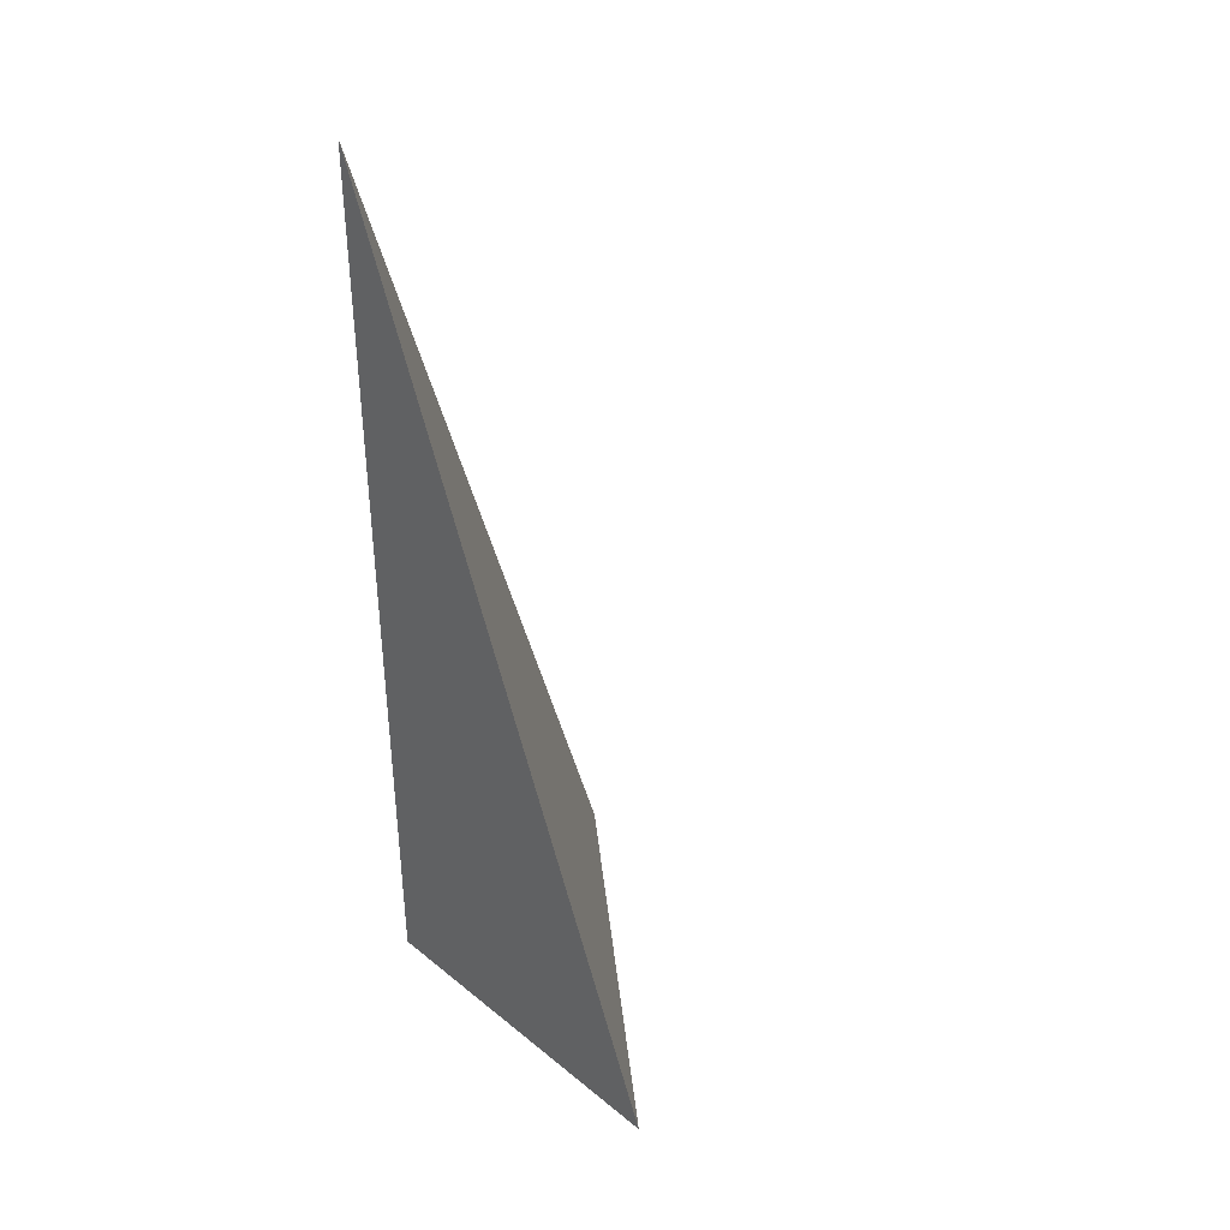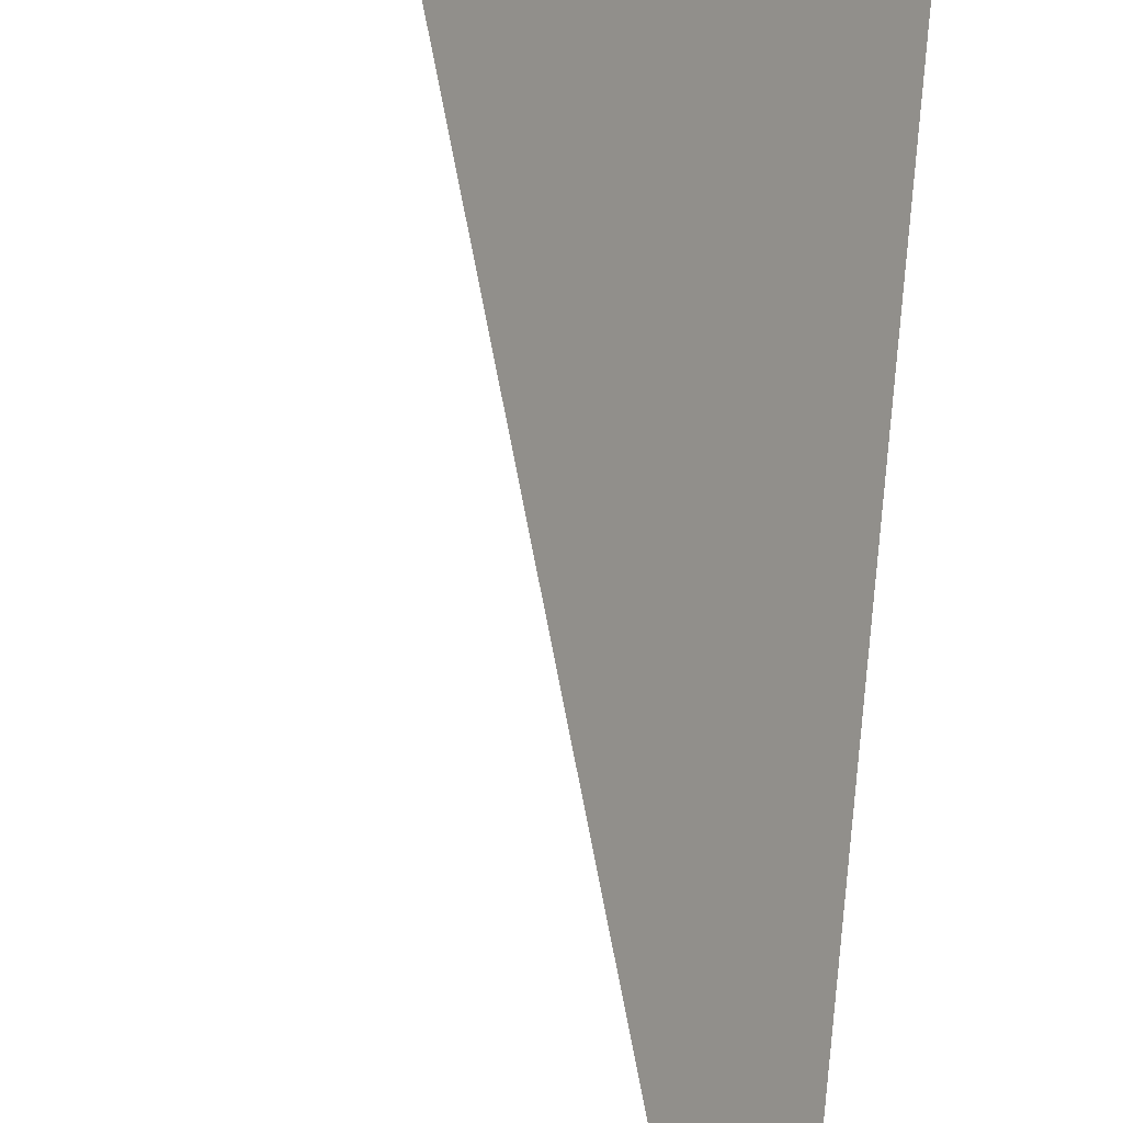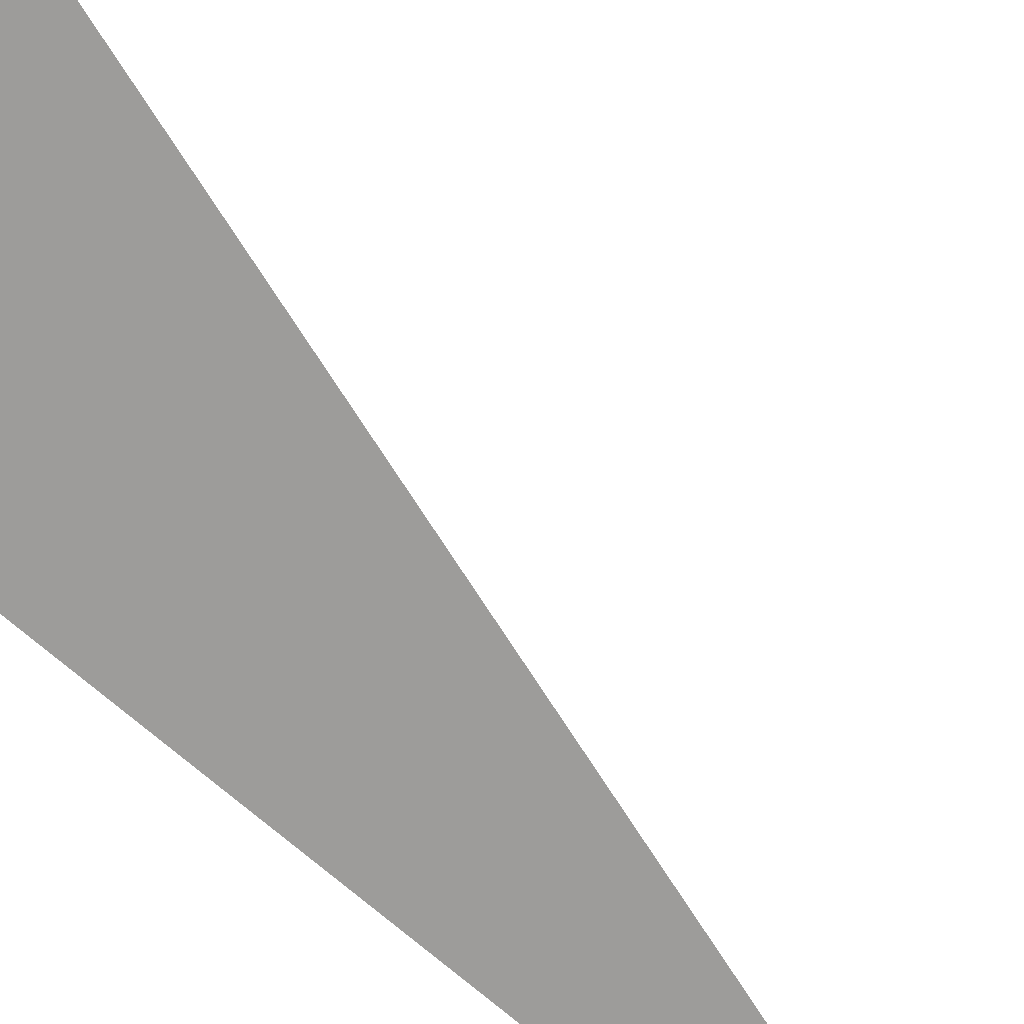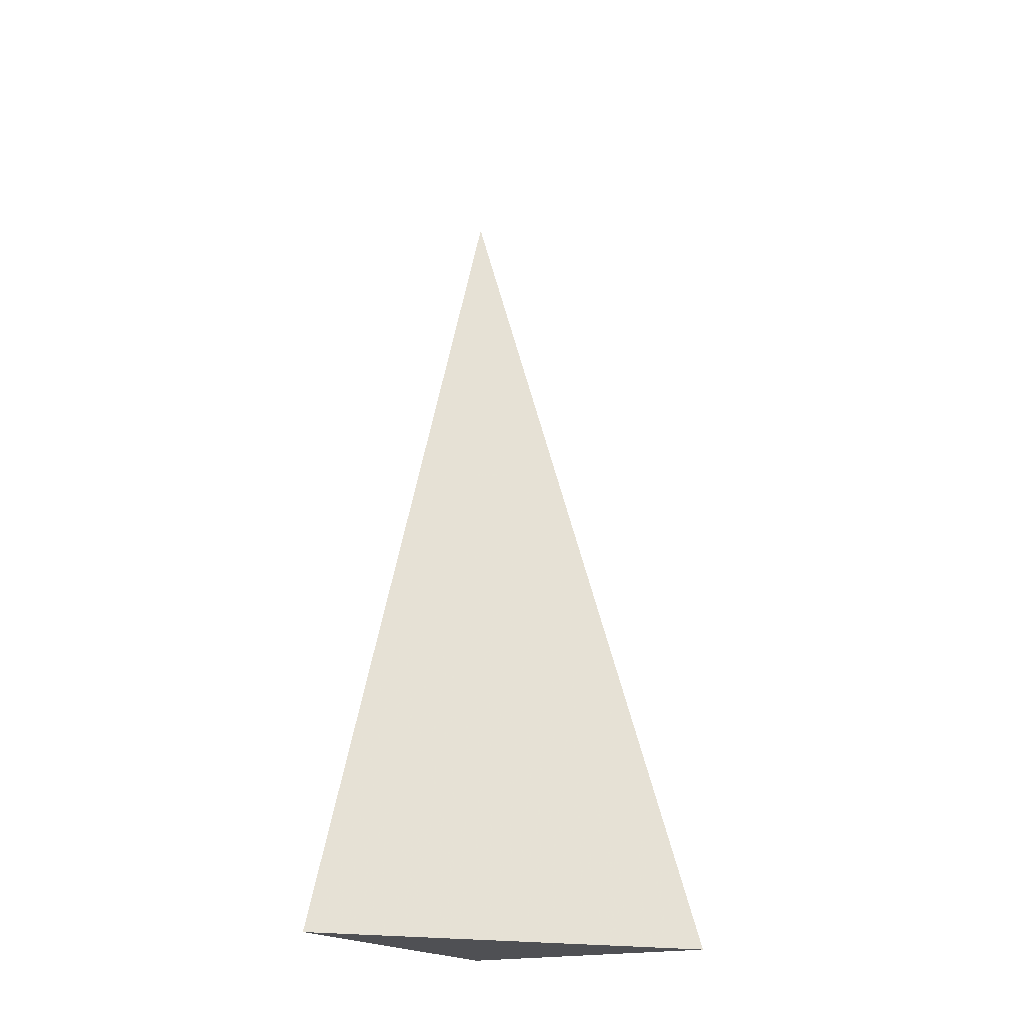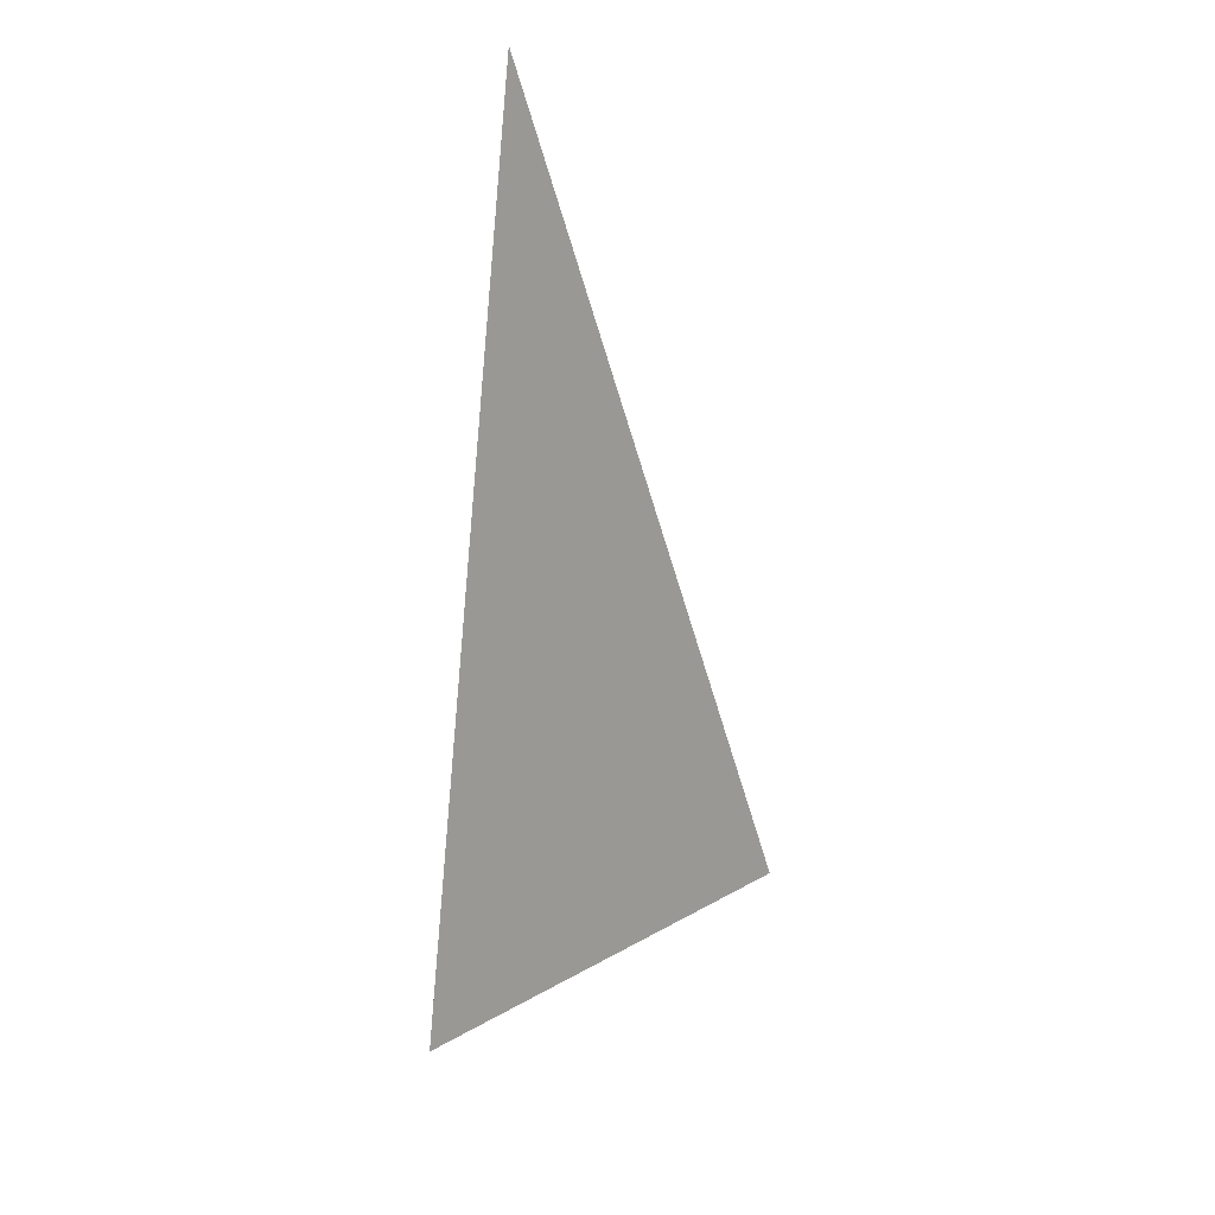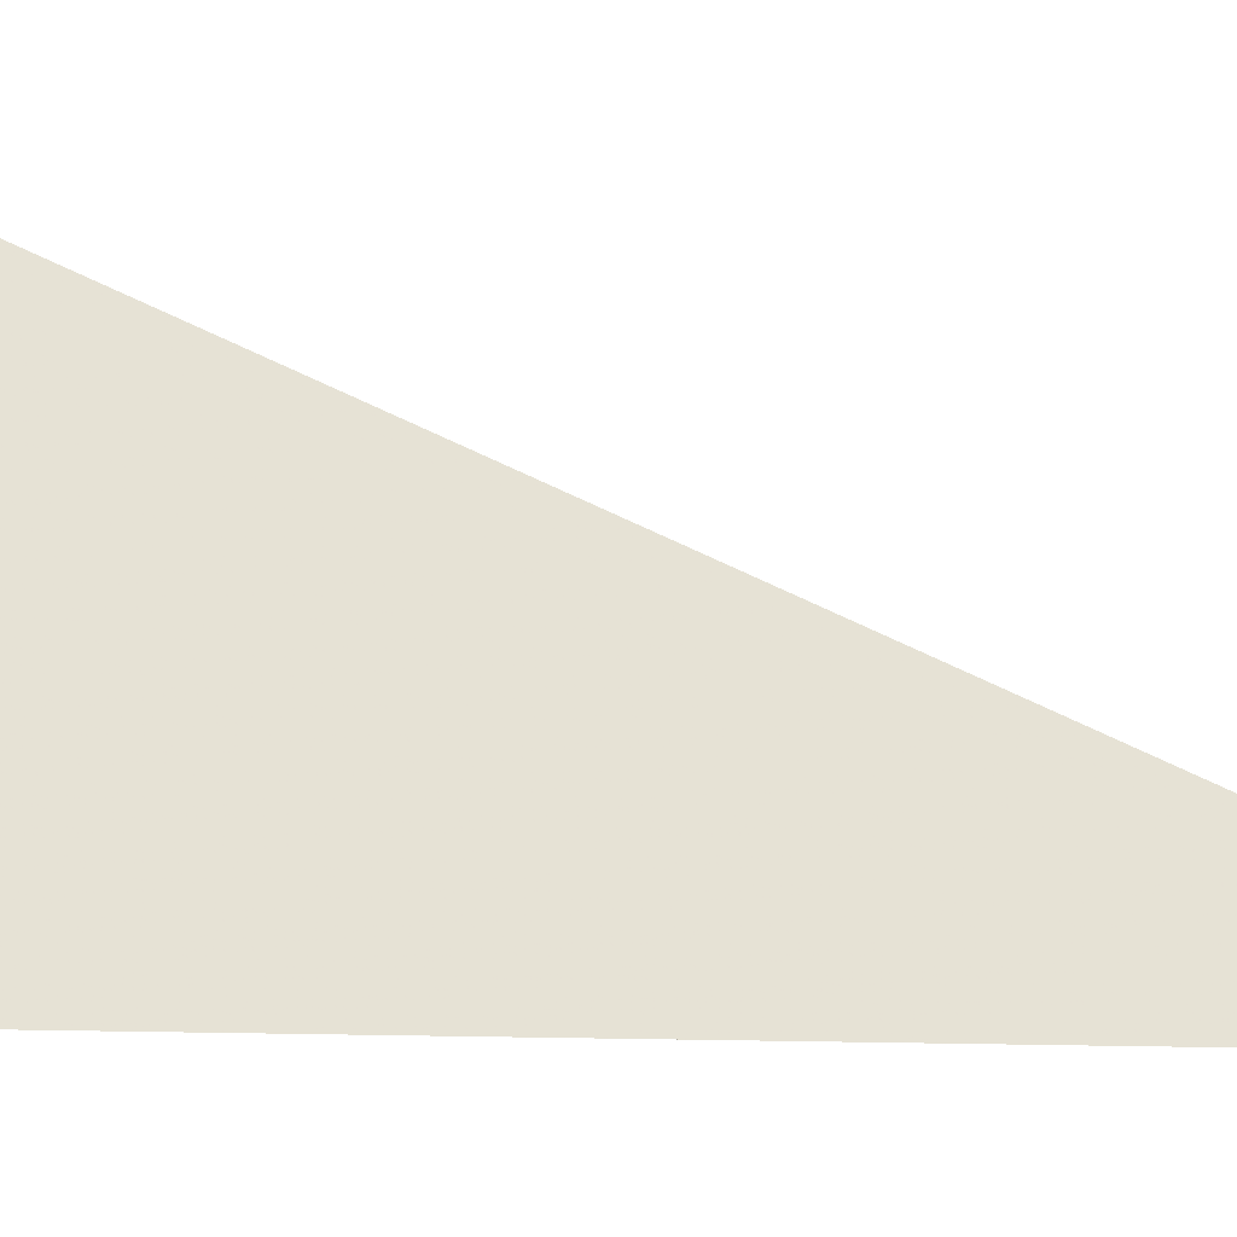
<metadata>
{"format":"obj","ext":"obj","renderer":"f3d","projection":"perspective","resolution":1024,"background":"white","views":[{"elev":38.4,"azim":-44.6,"up":"+Y"},{"elev":68.7,"azim":-174.1,"up":"+Z"},{"elev":-70.1,"azim":48.7,"up":"+Z"},{"elev":-19.1,"azim":28.0,"up":"+Y"},{"elev":36.6,"azim":15.6,"up":"+Y"},{"elev":10.0,"azim":109.9,"up":"+Z"}]}
</metadata>
<code>
v -0.09835 -0.3292 -0.1232
v 0.295 -0.3292 -0.1232
v -0.09835 0.9875 -0.1232
v -0.09835 -0.3292 0.3696
v -0.09835 0.3292 -0.1232
v 0.09835 0.3292 -0.1232
v 0.09835 -0.3292 -0.1232
v 0.09835 -0.3292 0.1232
v -0.09835 -0.3292 0.1232
v -0.09835 0.3292 0.1232
v -0.09835 -2.776e-17 -0.1232
v -6.939e-18 -2.776e-17 -0.1232
v -6.939e-18 -0.3292 -0.1232
v -0.09835 0.6583 -0.1232
v -6.939e-18 0.6583 -0.1232
v -6.939e-18 0.3292 -0.1232
v 0.1967 -2.776e-17 -0.1232
v 0.1967 -0.3292 -0.1232
v 0.09835 -2.776e-17 -0.1232
v -6.939e-18 -0.3292 6.939e-18
v -0.09835 -0.3292 6.939e-18
v 0.1967 -0.3292 6.939e-18
v 0.09835 -0.3292 6.939e-18
v -6.939e-18 -0.3292 0.2464
v -0.09835 -0.3292 0.2464
v -6.939e-18 -0.3292 0.1232
v -0.09835 0.3292 6.939e-18
v -0.09835 0.6583 6.939e-18
v -0.09835 -2.776e-17 6.939e-18
v -0.09835 -2.776e-17 0.2464
v -0.09835 -2.776e-17 0.1232
v 0.09835 -2.776e-17 6.939e-18
v -6.939e-18 0.3292 6.939e-18
v -6.939e-18 -2.776e-17 0.1232
v -0.09835 -0.1646 -0.1232
v -0.04917 -0.1646 -0.1232
v -0.04917 -0.3292 -0.1232
v -0.09835 0.1646 -0.1232
v -0.04917 0.1646 -0.1232
v -0.04917 -2.776e-17 -0.1232
v 0.04917 -0.1646 -0.1232
v 0.04917 -0.3292 -0.1232
v -6.939e-18 -0.1646 -0.1232
v -0.09835 0.4937 -0.1232
v -0.04917 0.4937 -0.1232
v -0.04917 0.3292 -0.1232
v -0.09835 0.8229 -0.1232
v -0.04917 0.8229 -0.1232
v -0.04917 0.6583 -0.1232
v 0.04917 0.4937 -0.1232
v 0.04917 0.3292 -0.1232
v -6.939e-18 0.4937 -0.1232
v 0.1475 0.1646 -0.1232
v 0.1475 -2.776e-17 -0.1232
v 0.09835 0.1646 -0.1232
v 0.2459 -0.1646 -0.1232
v 0.2459 -0.3292 -0.1232
v 0.1967 -0.1646 -0.1232
v 0.1475 -0.3292 -0.1232
v 0.09835 -0.1646 -0.1232
v 0.1475 -0.1646 -0.1232
v -6.939e-18 0.1646 -0.1232
v 0.04917 0.1646 -0.1232
v 0.04917 -2.776e-17 -0.1232
v -0.04917 -0.3292 -0.0616
v -0.09835 -0.3292 -0.0616
v 0.04917 -0.3292 -0.0616
v -6.939e-18 -0.3292 -0.0616
v -0.04917 -0.3292 0.0616
v -0.09835 -0.3292 0.0616
v -0.04917 -0.3292 6.939e-18
v 0.1475 -0.3292 -0.0616
v 0.09835 -0.3292 -0.0616
v 0.2459 -0.3292 -0.0616
v 0.1967 -0.3292 -0.0616
v 0.1475 -0.3292 0.0616
v 0.09835 -0.3292 0.0616
v 0.1475 -0.3292 6.939e-18
v 0.04917 -0.3292 0.1848
v -6.939e-18 -0.3292 0.1848
v 0.04917 -0.3292 0.1232
v -0.04917 -0.3292 0.308
v -0.09835 -0.3292 0.308
v -0.04917 -0.3292 0.2464
v -0.09835 -0.3292 0.1848
v -0.04917 -0.3292 0.1232
v -0.04917 -0.3292 0.1848
v 0.04917 -0.3292 6.939e-18
v 0.04917 -0.3292 0.0616
v -6.939e-18 -0.3292 0.0616
v -0.09835 0.6583 -0.0616
v -0.09835 0.8229 -0.0616
v -0.09835 0.3292 -0.0616
v -0.09835 0.4937 -0.0616
v -0.09835 0.3292 0.0616
v -0.09835 0.4937 0.0616
v -0.09835 0.4937 6.939e-18
v -0.09835 -2.776e-17 -0.0616
v -0.09835 0.1646 -0.0616
v -0.09835 -0.1646 -0.0616
v -0.09835 -0.1646 0.0616
v -0.09835 -0.1646 6.939e-18
v -0.09835 -0.1646 0.1848
v -0.09835 -0.1646 0.1232
v -0.09835 -0.1646 0.308
v -0.09835 -0.1646 0.2464
v -0.09835 0.1646 0.1848
v -0.09835 0.1646 0.1232
v -0.09835 -2.776e-17 0.1848
v -0.09835 0.1646 6.939e-18
v -0.09835 -2.776e-17 0.0616
v -0.09835 0.1646 0.0616
v 0.1967 -0.1646 -0.0616
v 0.09835 0.1646 -0.0616
v 0.1475 -2.776e-17 -0.0616
v 0.09835 -0.1646 0.0616
v 0.1475 -0.1646 6.939e-18
v -6.939e-18 0.4937 -0.0616
v 0.04917 0.3292 -0.0616
v -0.04917 0.6583 -0.0616
v -0.04917 0.3292 0.0616
v -0.04917 0.4937 6.939e-18
v -0.04917 -2.776e-17 0.1848
v -0.04917 0.1646 0.1232
v -0.04917 -0.1646 0.2464
v 0.04917 -0.1646 0.1232
v -6.939e-18 -0.1646 0.1848
v 0.04917 0.1646 6.939e-18
v -6.939e-18 0.1646 0.0616
v 0.04917 -2.776e-17 0.0616
f 1 35 37
f 35 11 36
f 36 13 37
f 35 36 37
f 11 38 40
f 38 5 39
f 39 12 40
f 38 39 40
f 12 41 43
f 41 7 42
f 42 13 43
f 41 42 43
f 11 40 36
f 40 12 43
f 43 13 36
f 40 43 36
f 5 44 46
f 44 14 45
f 45 16 46
f 44 45 46
f 14 47 49
f 47 3 48
f 48 15 49
f 47 48 49
f 15 50 52
f 50 6 51
f 51 16 52
f 50 51 52
f 14 49 45
f 49 15 52
f 52 16 45
f 49 52 45
f 6 53 55
f 53 17 54
f 54 19 55
f 53 54 55
f 17 56 58
f 56 2 57
f 57 18 58
f 56 57 58
f 18 59 61
f 59 7 60
f 60 19 61
f 59 60 61
f 17 58 54
f 58 18 61
f 61 19 54
f 58 61 54
f 5 46 39
f 46 16 62
f 62 12 39
f 46 62 39
f 16 51 63
f 51 6 55
f 55 19 63
f 51 55 63
f 19 60 64
f 60 7 41
f 41 12 64
f 60 41 64
f 16 63 62
f 63 19 64
f 64 12 62
f 63 64 62
f 1 37 66
f 37 13 65
f 65 21 66
f 37 65 66
f 13 42 68
f 42 7 67
f 67 20 68
f 42 67 68
f 20 69 71
f 69 9 70
f 70 21 71
f 69 70 71
f 13 68 65
f 68 20 71
f 71 21 65
f 68 71 65
f 7 59 73
f 59 18 72
f 72 23 73
f 59 72 73
f 18 57 75
f 57 2 74
f 74 22 75
f 57 74 75
f 22 76 78
f 76 8 77
f 77 23 78
f 76 77 78
f 18 75 72
f 75 22 78
f 78 23 72
f 75 78 72
f 8 79 81
f 79 24 80
f 80 26 81
f 79 80 81
f 24 82 84
f 82 4 83
f 83 25 84
f 82 83 84
f 25 85 87
f 85 9 86
f 86 26 87
f 85 86 87
f 24 84 80
f 84 25 87
f 87 26 80
f 84 87 80
f 7 73 67
f 73 23 88
f 88 20 67
f 73 88 67
f 23 77 89
f 77 8 81
f 81 26 89
f 77 81 89
f 26 86 90
f 86 9 69
f 69 20 90
f 86 69 90
f 23 89 88
f 89 26 90
f 90 20 88
f 89 90 88
f 3 47 92
f 47 14 91
f 91 28 92
f 47 91 92
f 14 44 94
f 44 5 93
f 93 27 94
f 44 93 94
f 27 95 97
f 95 10 96
f 96 28 97
f 95 96 97
f 14 94 91
f 94 27 97
f 97 28 91
f 94 97 91
f 5 38 99
f 38 11 98
f 98 29 99
f 38 98 99
f 11 35 100
f 35 1 66
f 66 21 100
f 35 66 100
f 21 70 102
f 70 9 101
f 101 29 102
f 70 101 102
f 11 100 98
f 100 21 102
f 102 29 98
f 100 102 98
f 9 85 104
f 85 25 103
f 103 31 104
f 85 103 104
f 25 83 106
f 83 4 105
f 105 30 106
f 83 105 106
f 30 107 109
f 107 10 108
f 108 31 109
f 107 108 109
f 25 106 103
f 106 30 109
f 109 31 103
f 106 109 103
f 5 99 93
f 99 29 110
f 110 27 93
f 99 110 93
f 29 101 111
f 101 9 104
f 104 31 111
f 101 104 111
f 31 108 112
f 108 10 95
f 95 27 112
f 108 95 112
f 29 111 110
f 111 31 112
f 112 27 110
f 111 112 110
f 2 56 74
f 56 17 113
f 113 22 74
f 56 113 74
f 17 53 115
f 53 6 114
f 114 32 115
f 53 114 115
f 32 116 117
f 116 8 76
f 76 22 117
f 116 76 117
f 17 115 113
f 115 32 117
f 117 22 113
f 115 117 113
f 6 50 119
f 50 15 118
f 118 33 119
f 50 118 119
f 15 48 120
f 48 3 92
f 92 28 120
f 48 92 120
f 28 96 122
f 96 10 121
f 121 33 122
f 96 121 122
f 15 120 118
f 120 28 122
f 122 33 118
f 120 122 118
f 10 107 124
f 107 30 123
f 123 34 124
f 107 123 124
f 30 105 125
f 105 4 82
f 82 24 125
f 105 82 125
f 24 79 127
f 79 8 126
f 126 34 127
f 79 126 127
f 30 125 123
f 125 24 127
f 127 34 123
f 125 127 123
f 6 119 114
f 119 33 128
f 128 32 114
f 119 128 114
f 33 121 129
f 121 10 124
f 124 34 129
f 121 124 129
f 34 126 130
f 126 8 116
f 116 32 130
f 126 116 130
f 33 129 128
f 129 34 130
f 130 32 128
f 129 130 128

</code>
